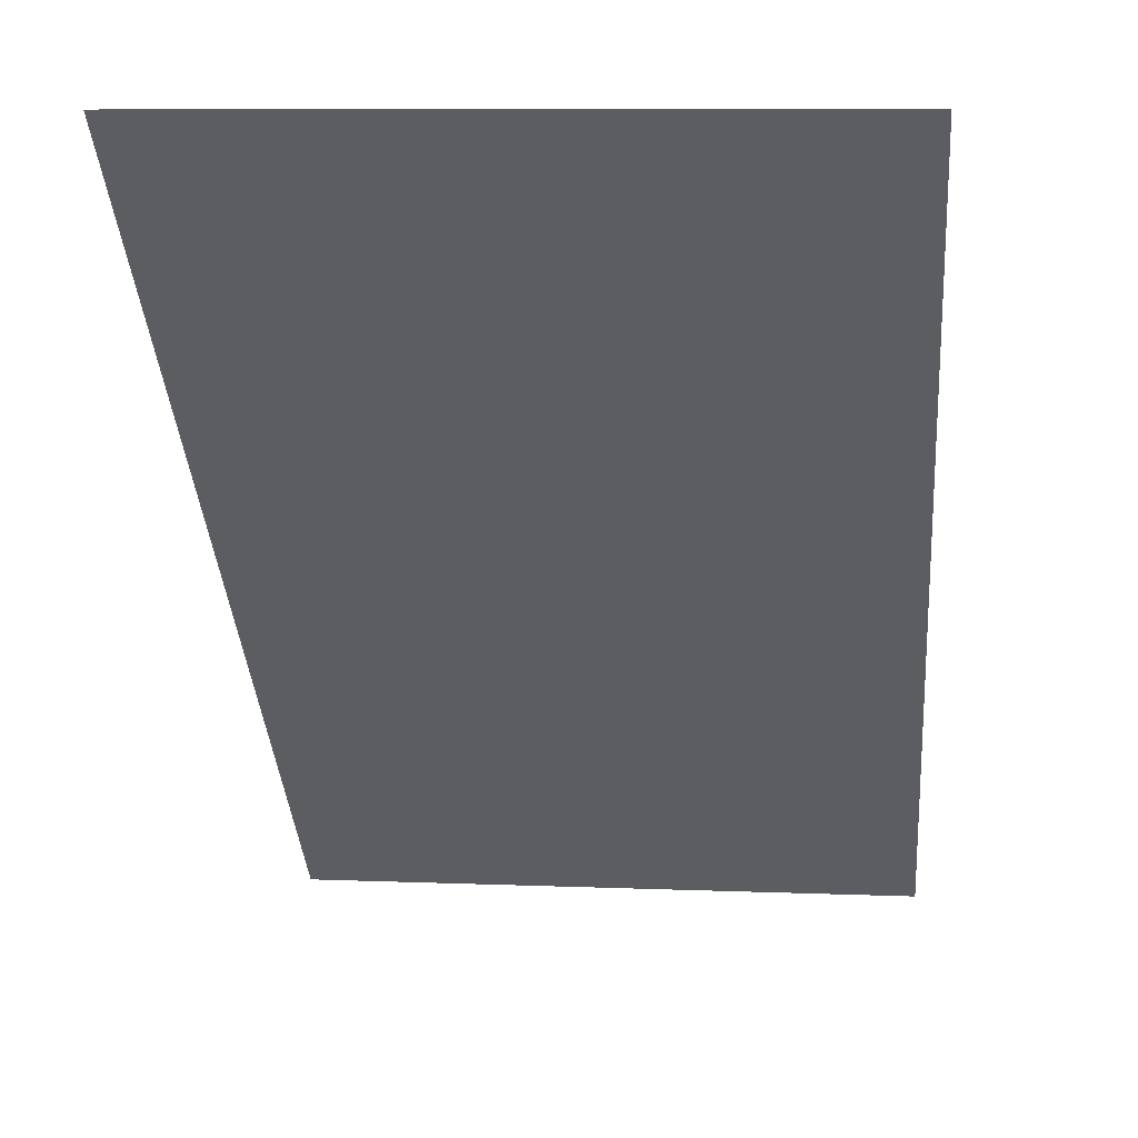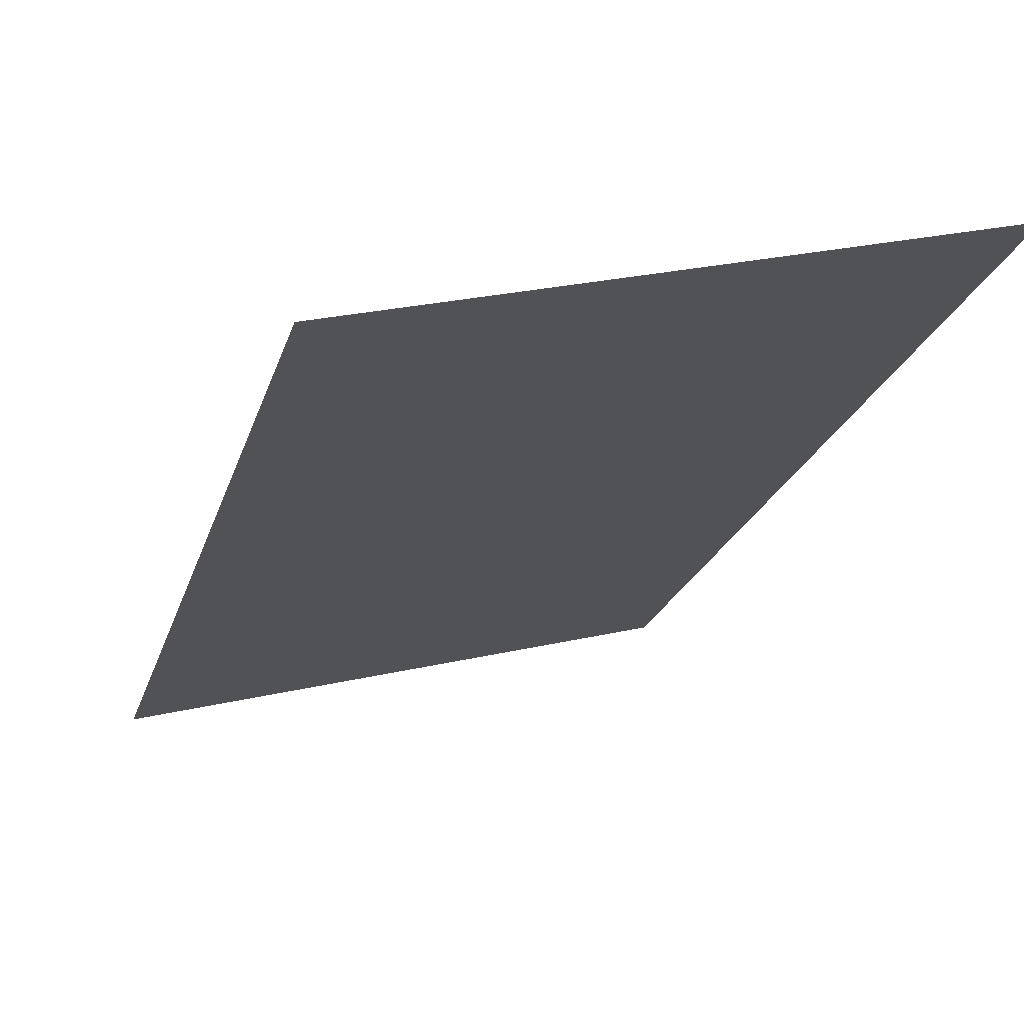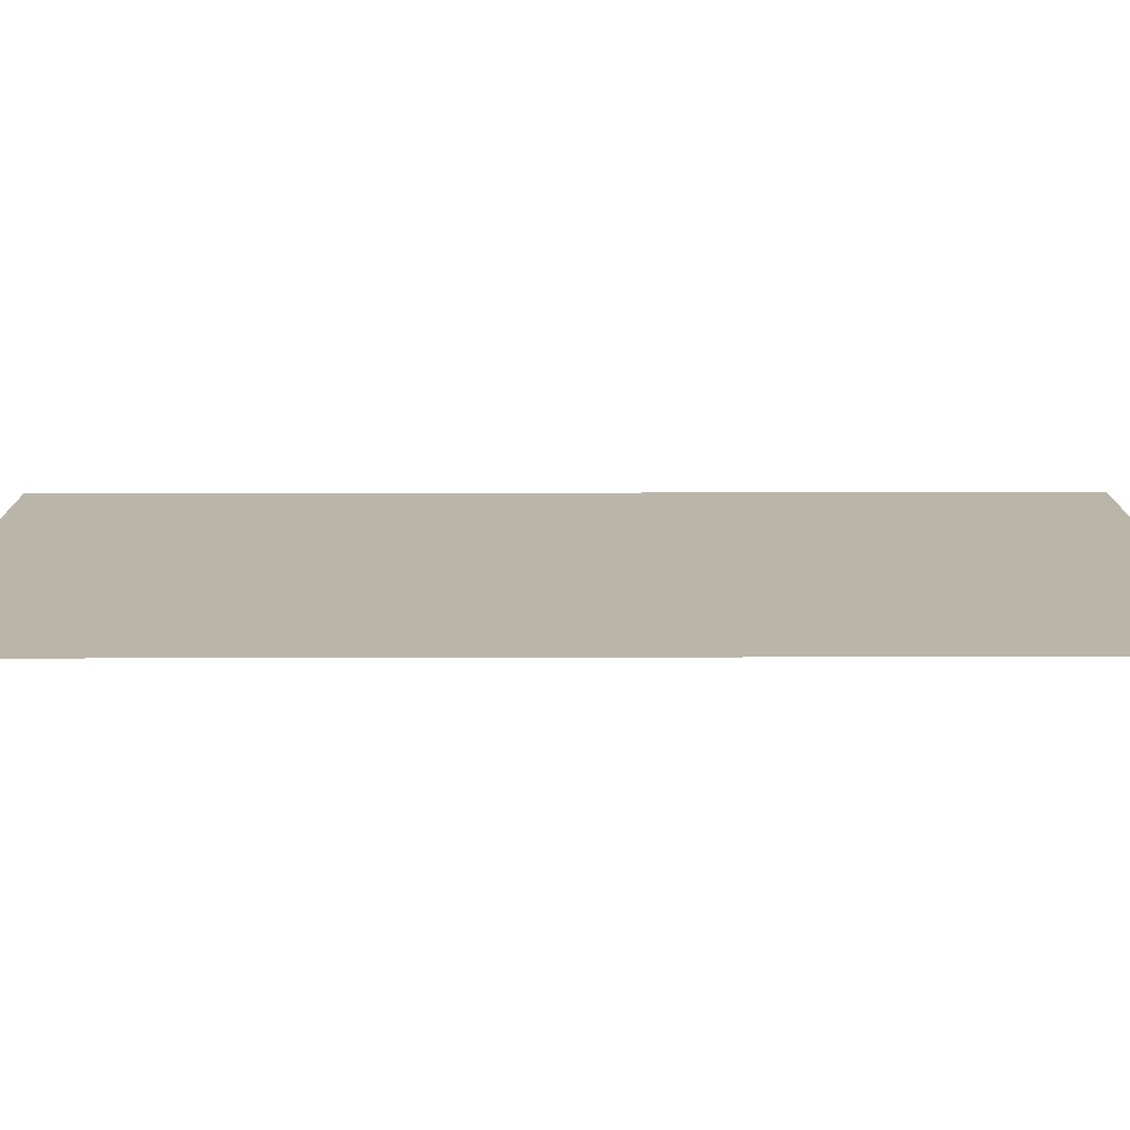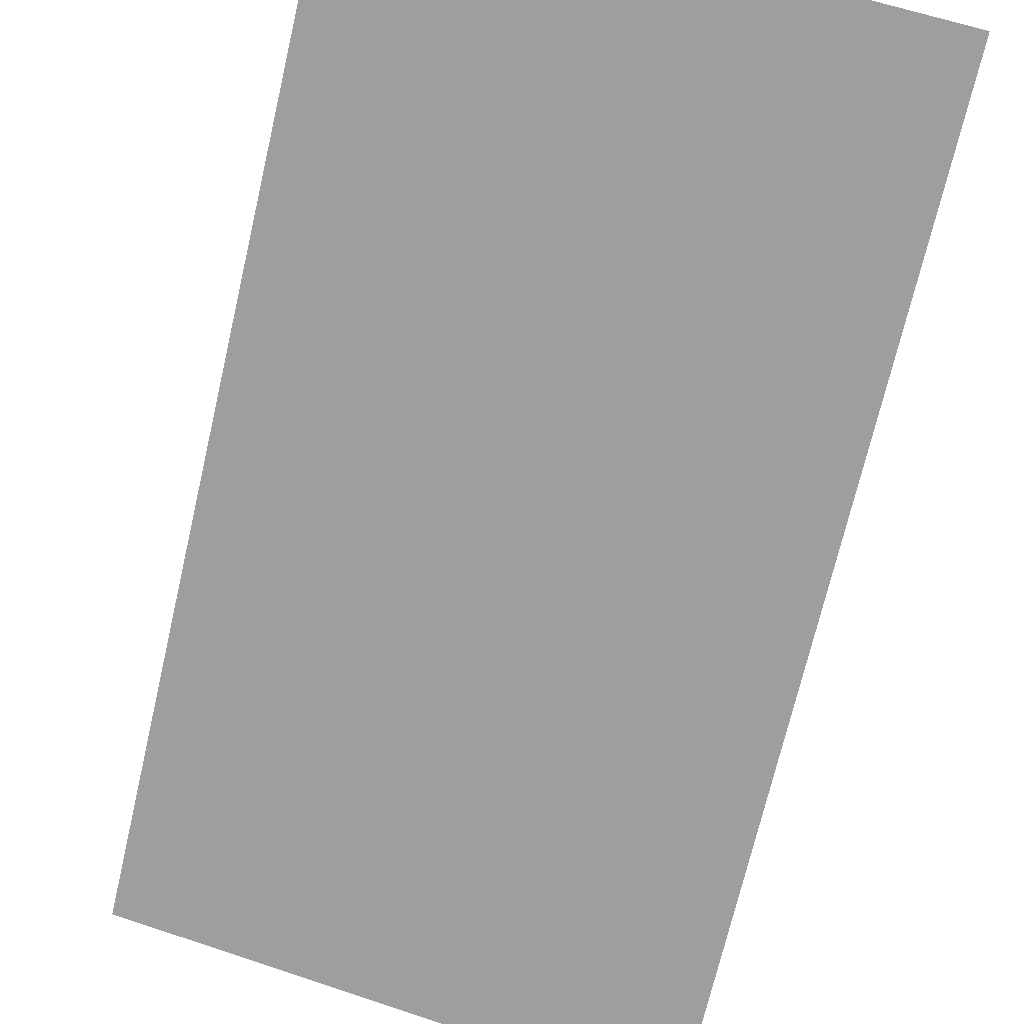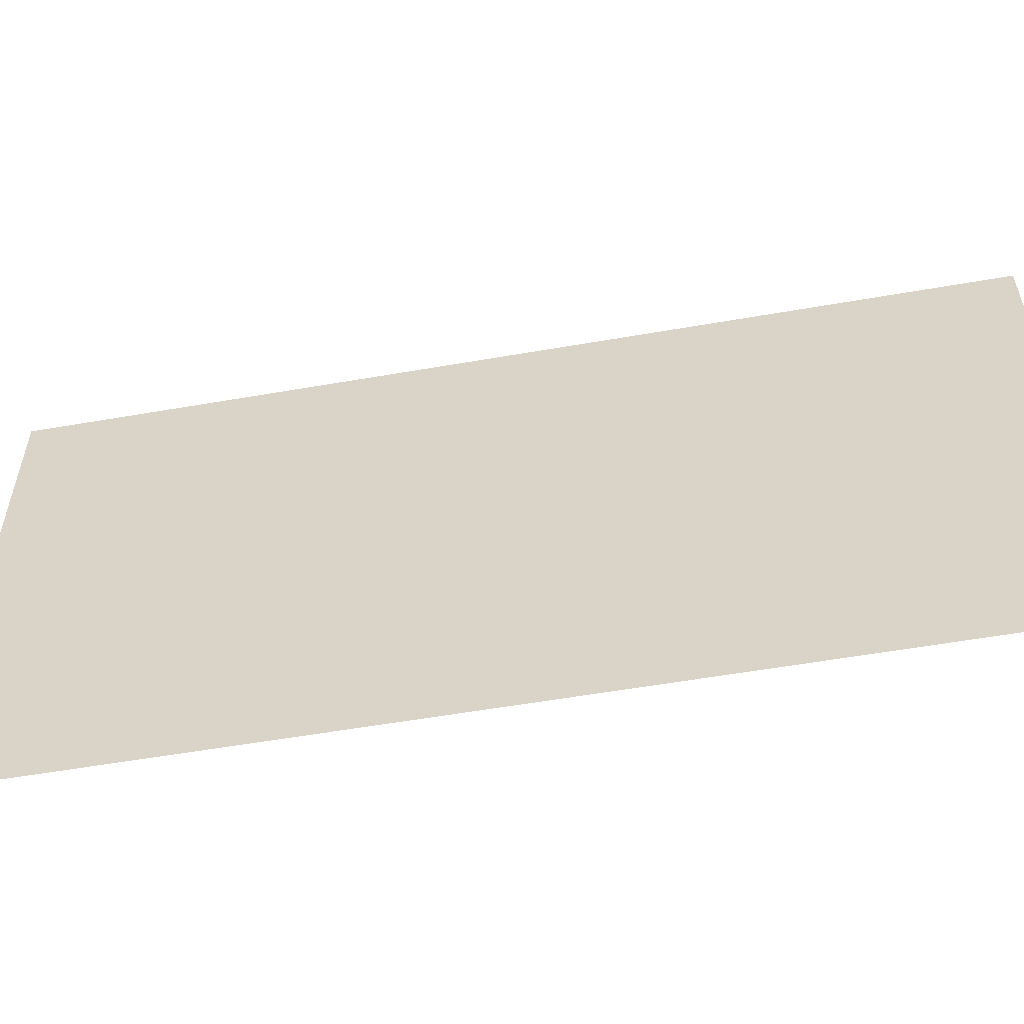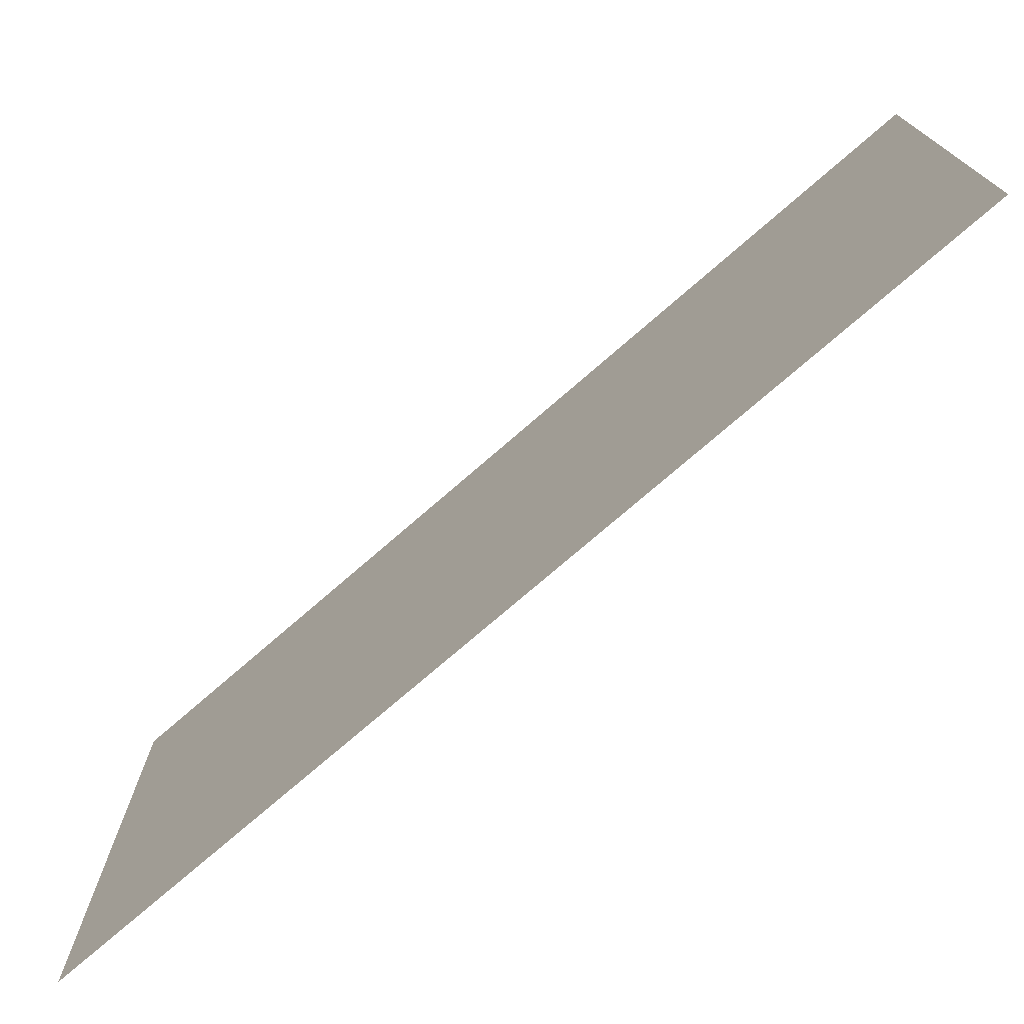
<metadata>
{"format":"obj","ext":"obj","renderer":"f3d","projection":"perspective","resolution":1024,"background":"white","views":[{"elev":8.8,"azim":-83.9,"up":"+Z"},{"elev":26.5,"azim":-110.0,"up":"+Z"},{"elev":-76.3,"azim":45.1,"up":"+Y"},{"elev":62.0,"azim":108.7,"up":"+Z"},{"elev":-56.0,"azim":-124.6,"up":"+Y"},{"elev":-74.6,"azim":-94.0,"up":"+Y"}]}
</metadata>
<code>
g default
v -1334 569.7 -1224
v -842.9 569.7 -1716
v -1334 960.7 -1224
v -842.9 960.7 -1716
g DigiFrame6 ContentPanes
f 1 2 4 3

</code>
